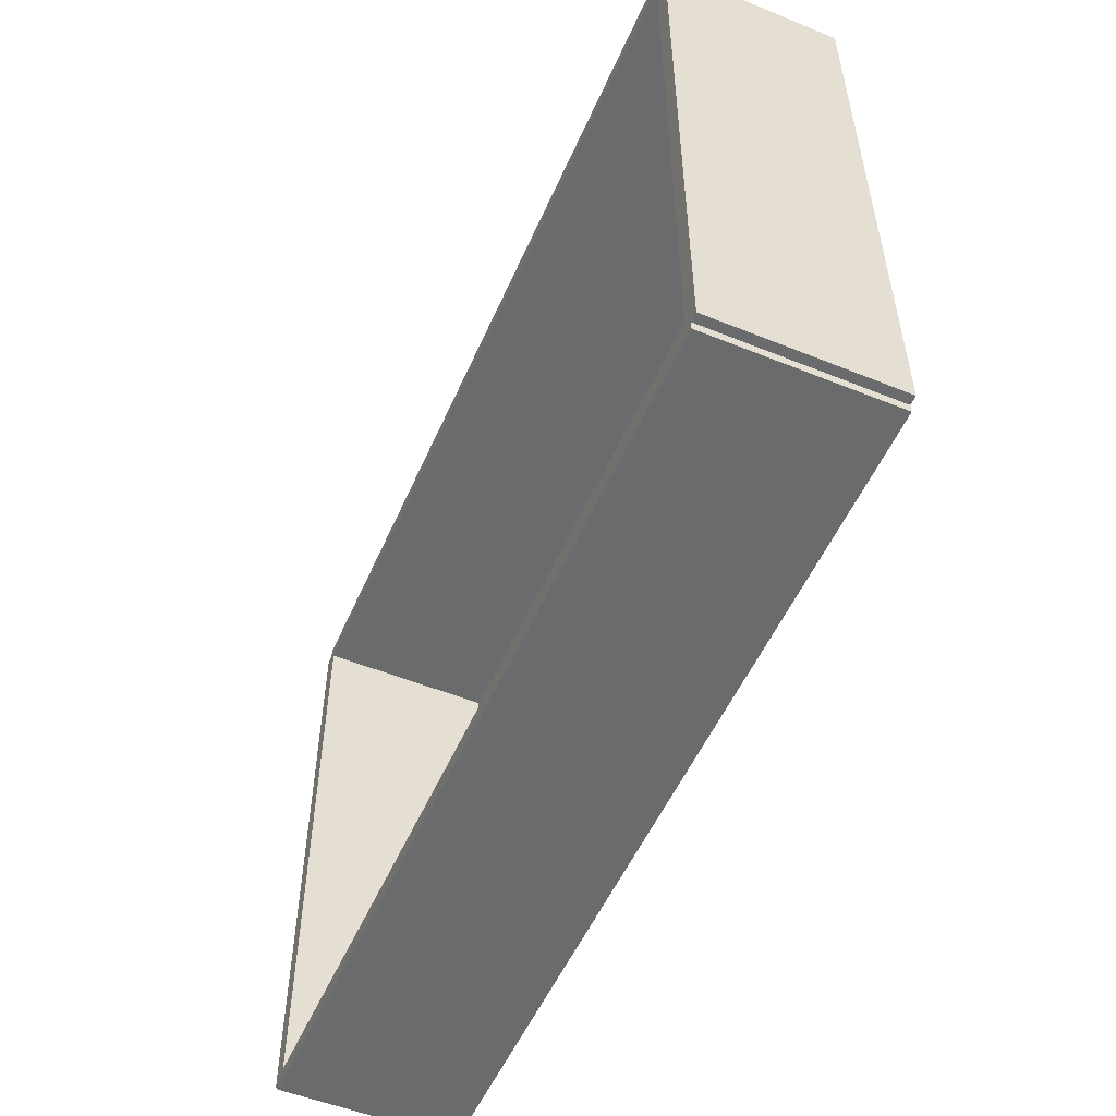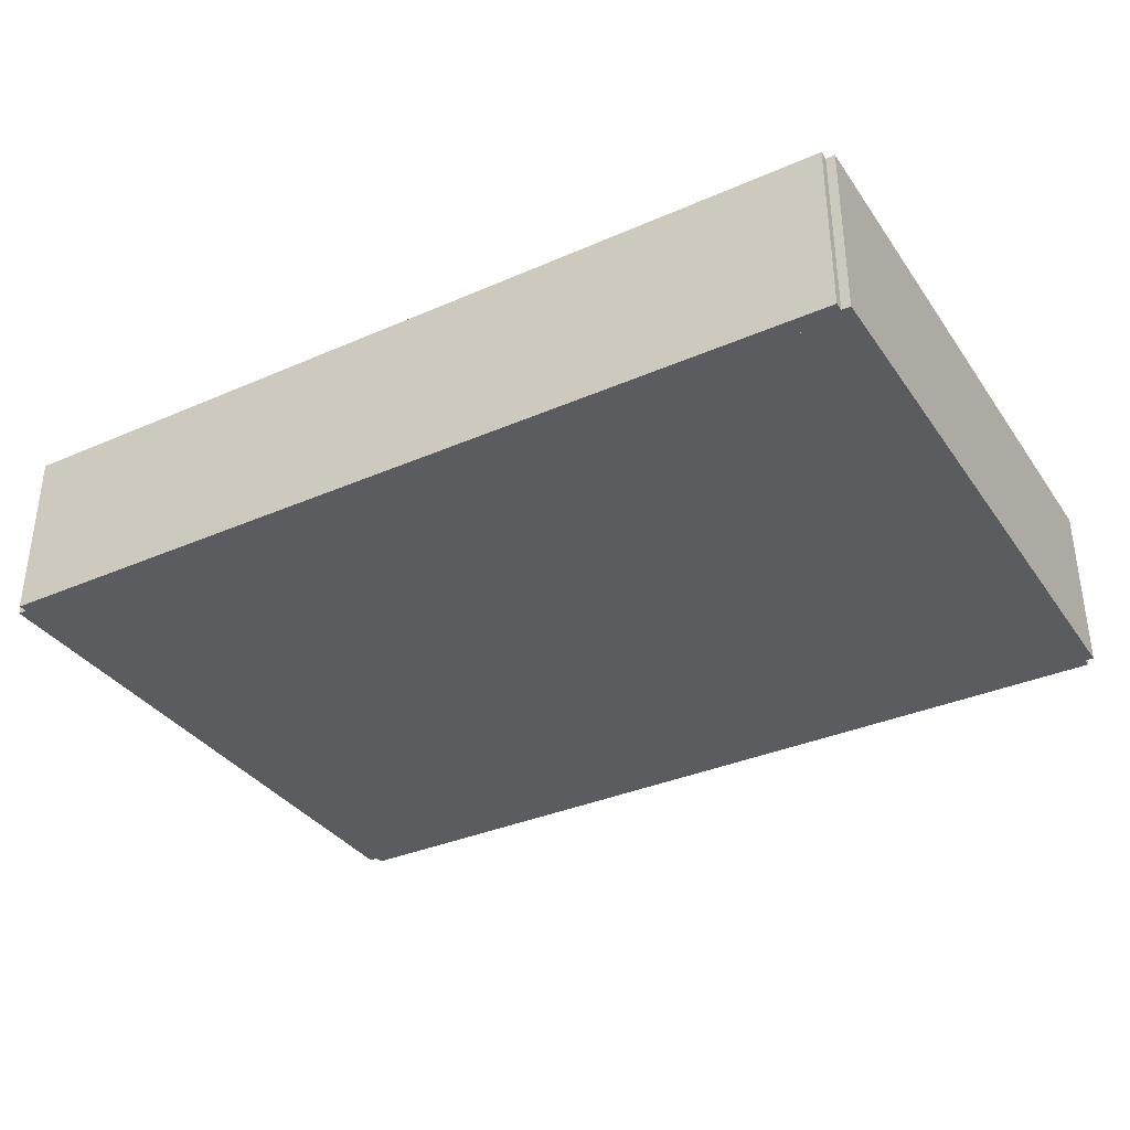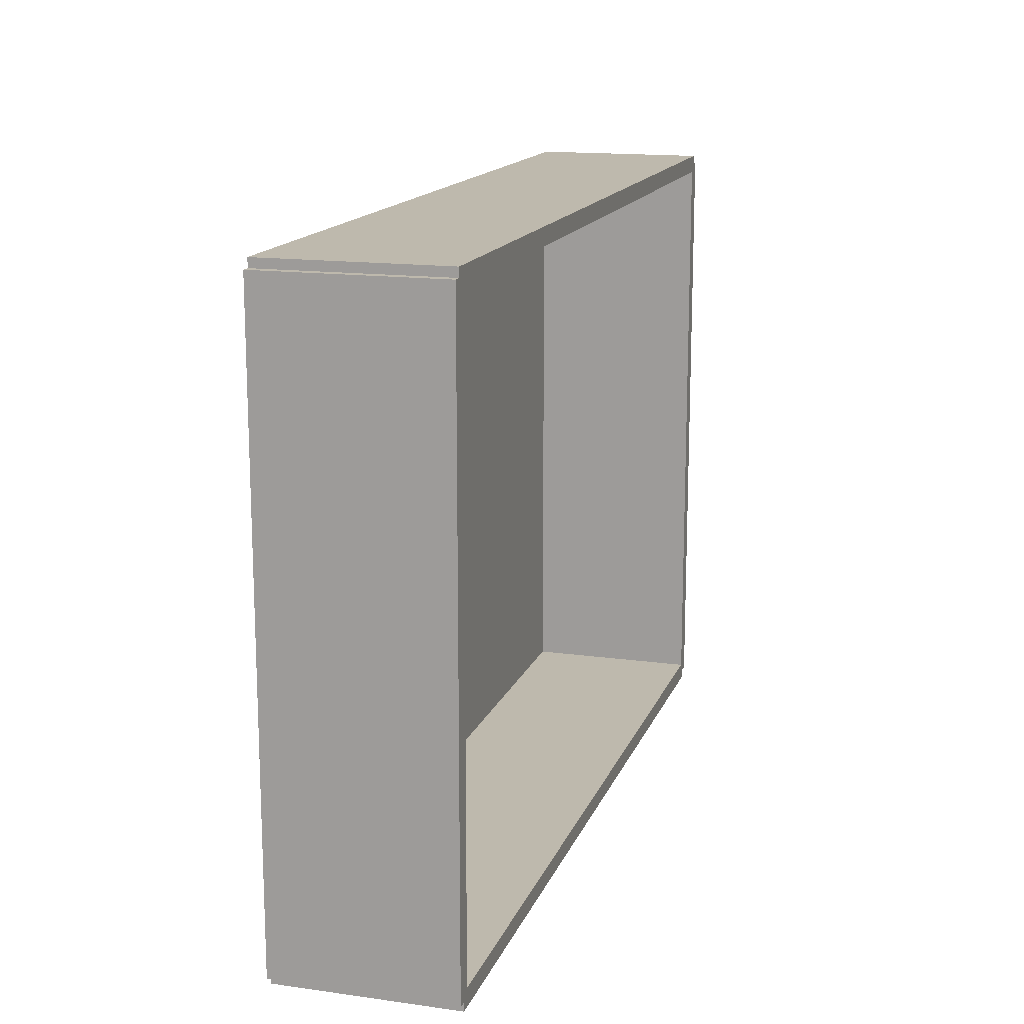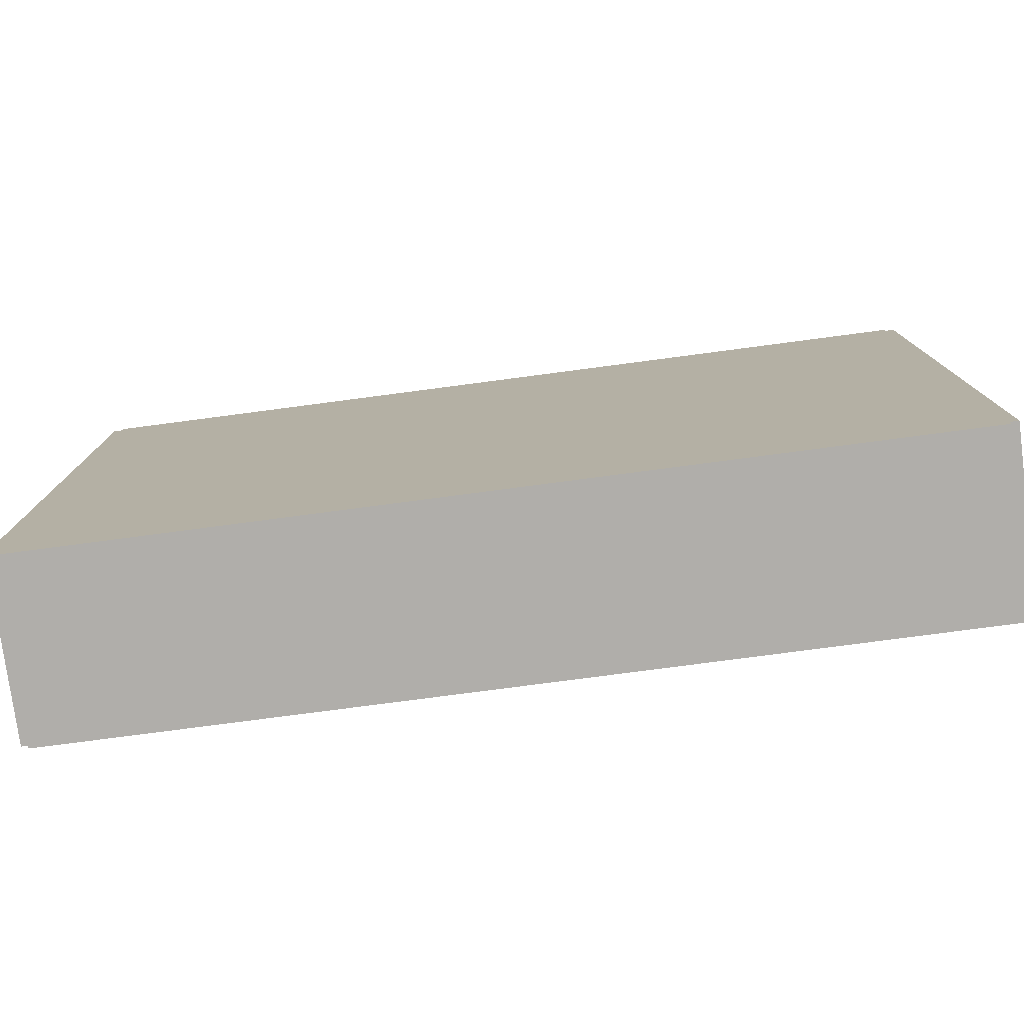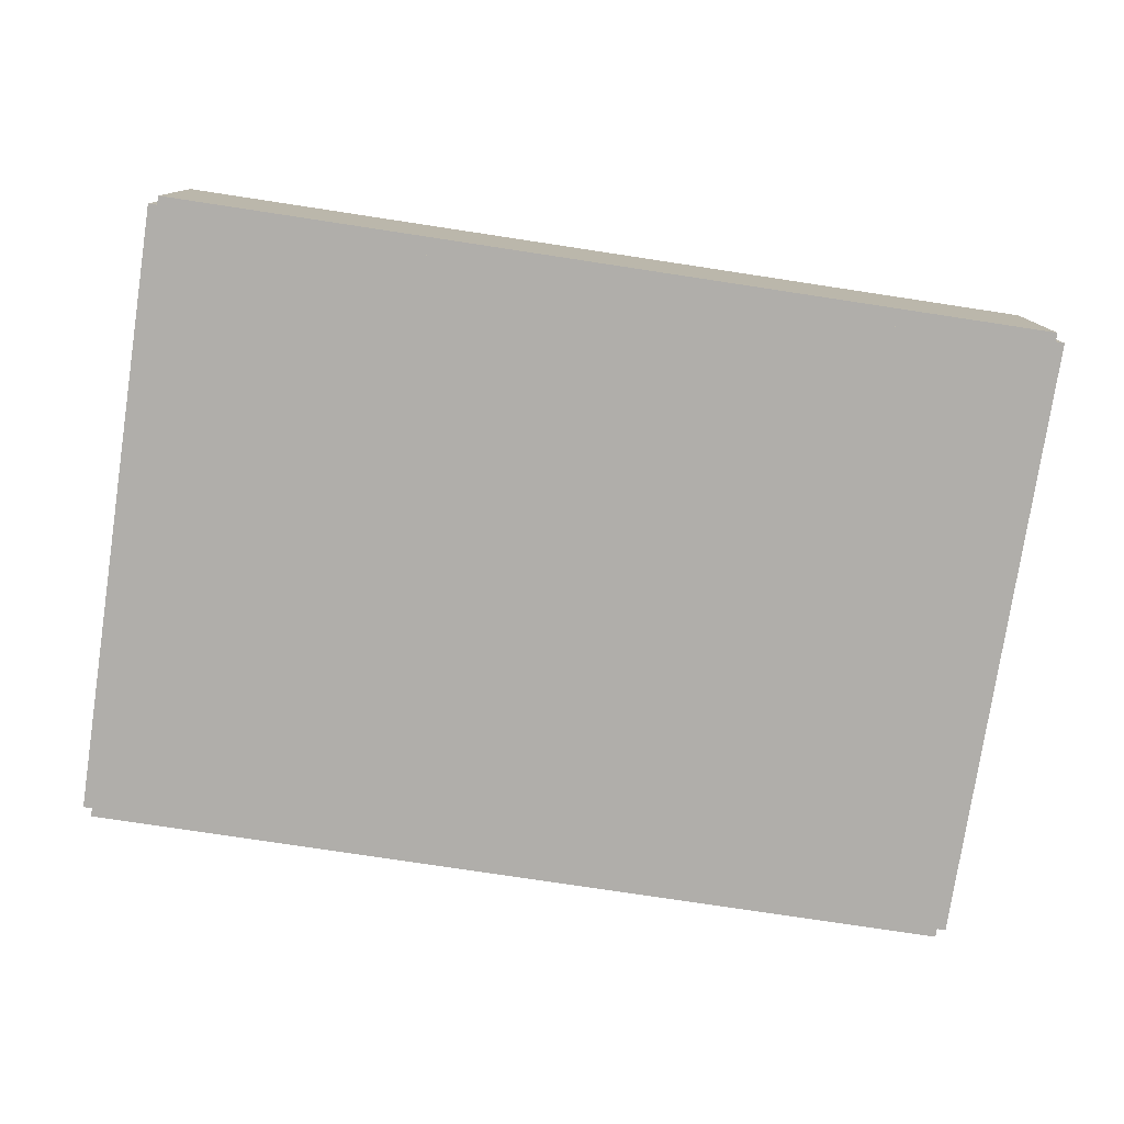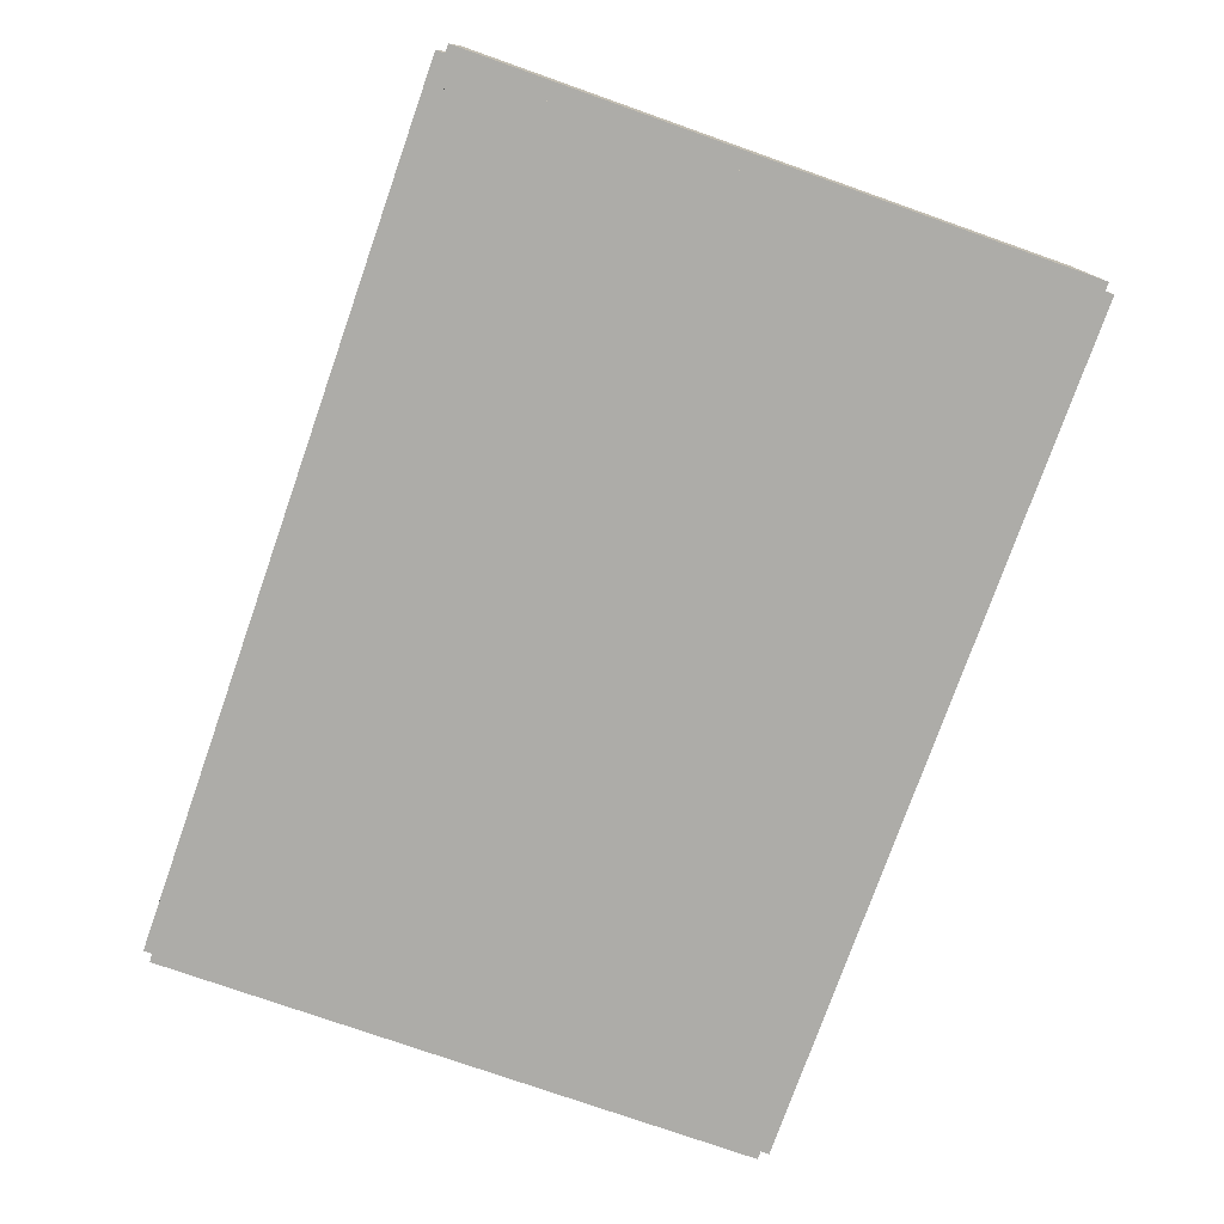
<metadata>
{"format":"obj","ext":"obj","renderer":"f3d","projection":"perspective","resolution":1024,"background":"white","views":[{"elev":-53.2,"azim":-113.4,"up":"+Z"},{"elev":-35.2,"azim":30.1,"up":"+Y"},{"elev":15.2,"azim":106.5,"up":"+Z"},{"elev":-77.9,"azim":7.5,"up":"+Z"},{"elev":-77.7,"azim":171.4,"up":"+Y"},{"elev":-76.6,"azim":-109.4,"up":"+Y"}]}
</metadata>
<code>
o Plane
v 0 0 0
v 10 0 0
v 0 0 -7
v 10 0 -7
v 0 0 -3.5
v 5 0 0
v 10 0 -3.5
v 5 0 -7
v 5 0 -3.5
f 9 7 4 8
f 5 9 8 3
f 1 6 9 5
f 6 2 7 9
o Cube_Cube.002
v 0 0 0.1
v 0 2 0.1
v 0 0 -0.1
v 0 2 -0.1
v 10 0 0.1
v 10 2 0.1
v 10 0 -0.1
v 10 2 -0.1
f 10 11 13 12
f 12 13 17 16
f 16 17 15 14
f 14 15 11 10
f 12 16 14 10
f 17 13 11 15
o Cube.001_Cube.003
v 0 0 -6.9
v 0 2 -6.9
v 0 0 -7.1
v 0 2 -7.1
v 10 0 -6.9
v 10 2 -6.9
v 10 0 -7.1
v 10 2 -7.1
f 18 19 21 20
f 20 21 25 24
f 24 25 23 22
f 22 23 19 18
f 20 24 22 18
f 25 21 19 23
o Cube.002_Cube.001
v -0.1 0 0
v -0.1 2 0
v -0.1 0 -7
v -0.1 2 -7
v 0.1 0 0
v 0.1 2 0
v 0.1 0 -7
v 0.1 2 -7
f 26 27 29 28
f 28 29 33 32
f 32 33 31 30
f 30 31 27 26
f 28 32 30 26
f 33 29 27 31
o Cube.003_Cube.004
v 9.9 0 0
v 9.9 2 0
v 9.9 0 -7
v 9.9 2 -7
v 10.1 0 0
v 10.1 2 0
v 10.1 0 -7
v 10.1 2 -7
f 34 35 37 36
f 36 37 41 40
f 40 41 39 38
f 38 39 35 34
f 36 40 38 34
f 41 37 35 39

</code>
